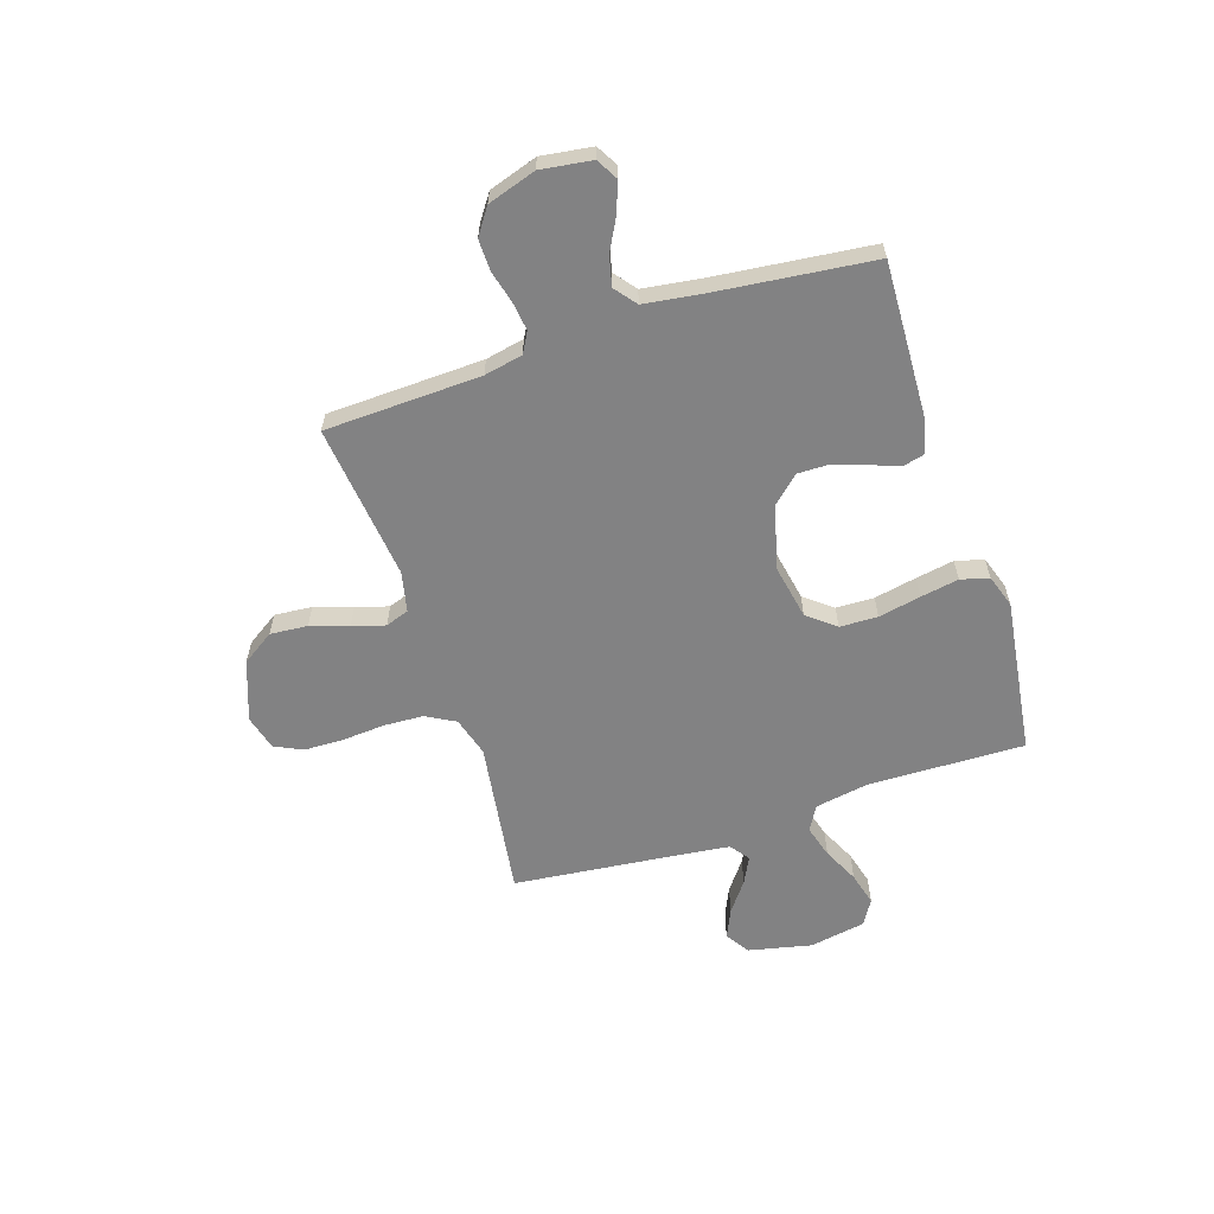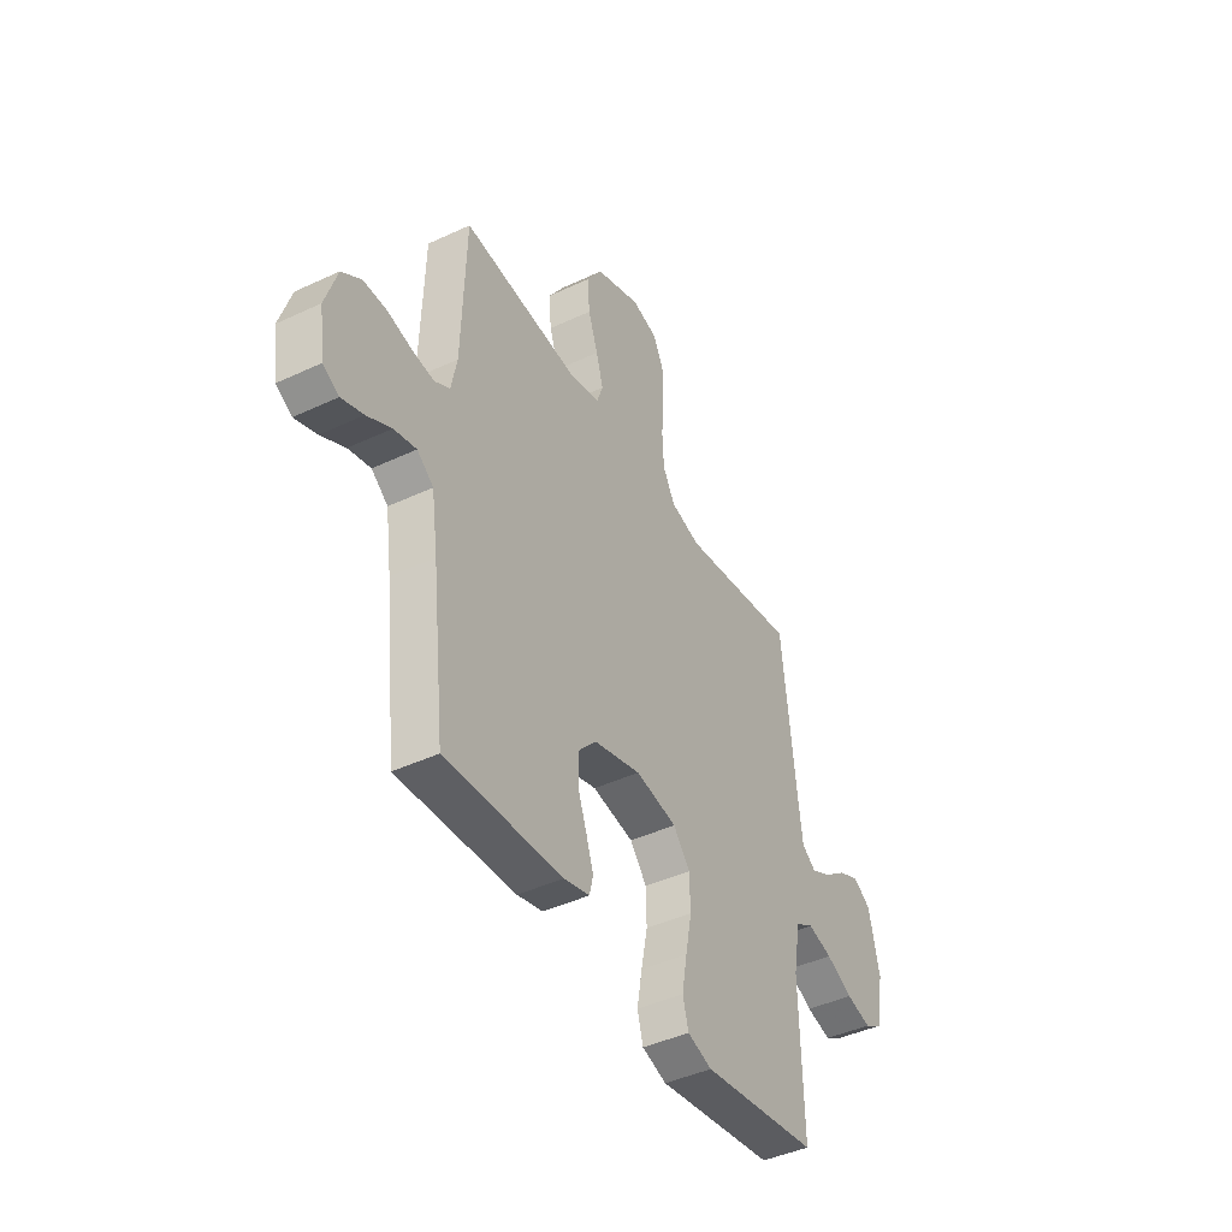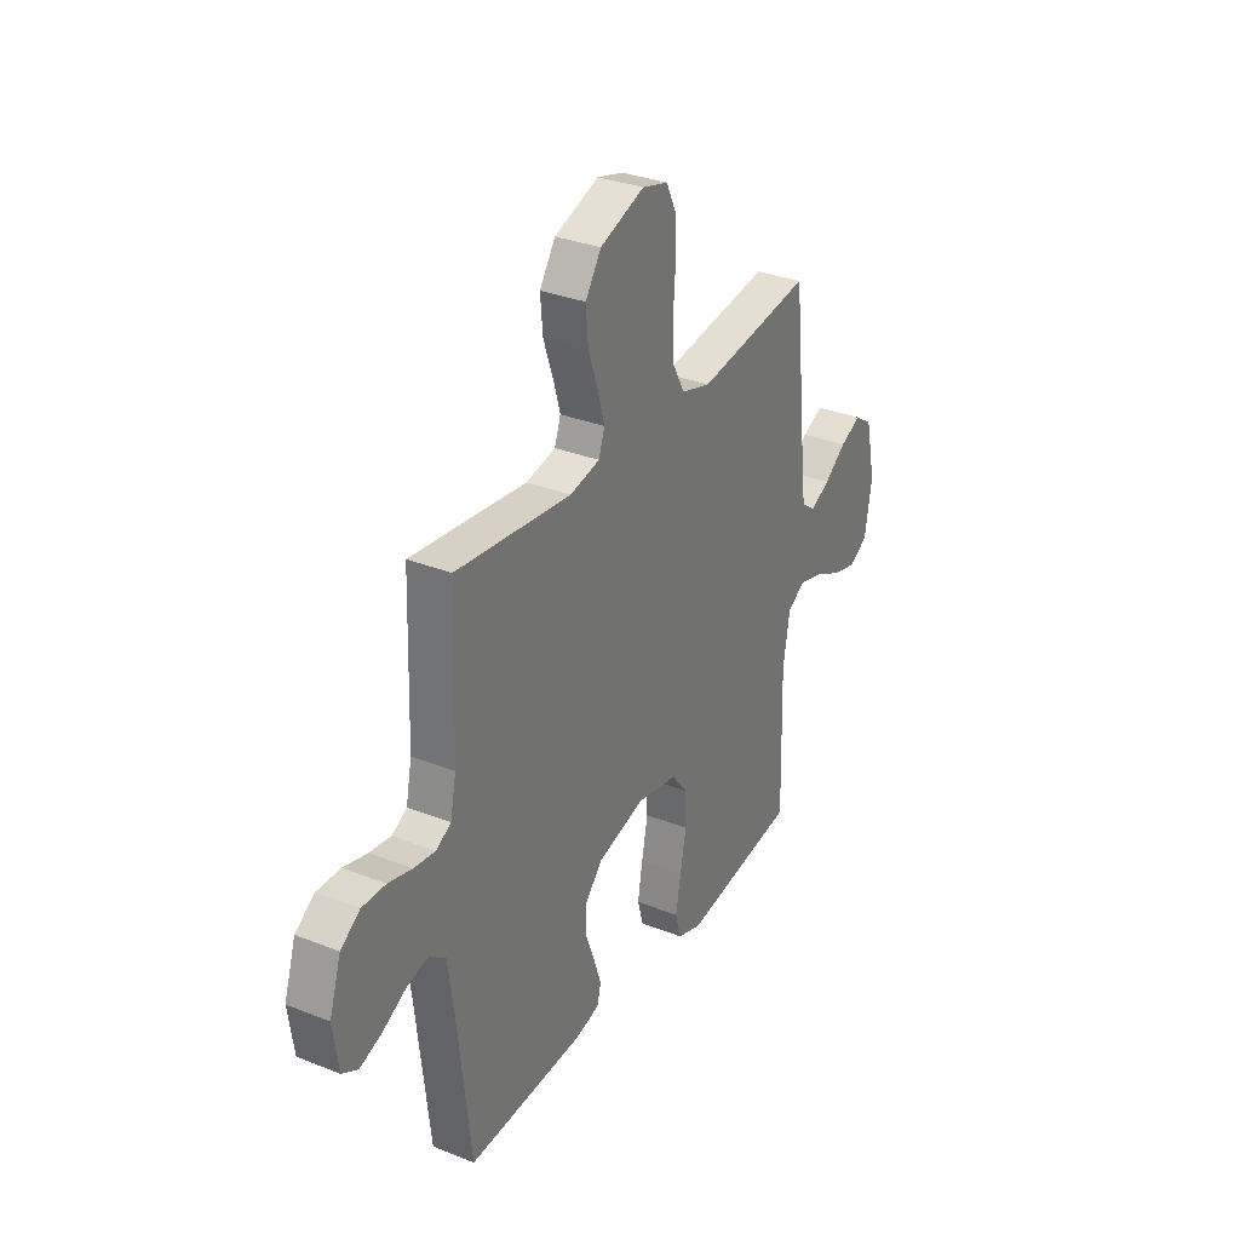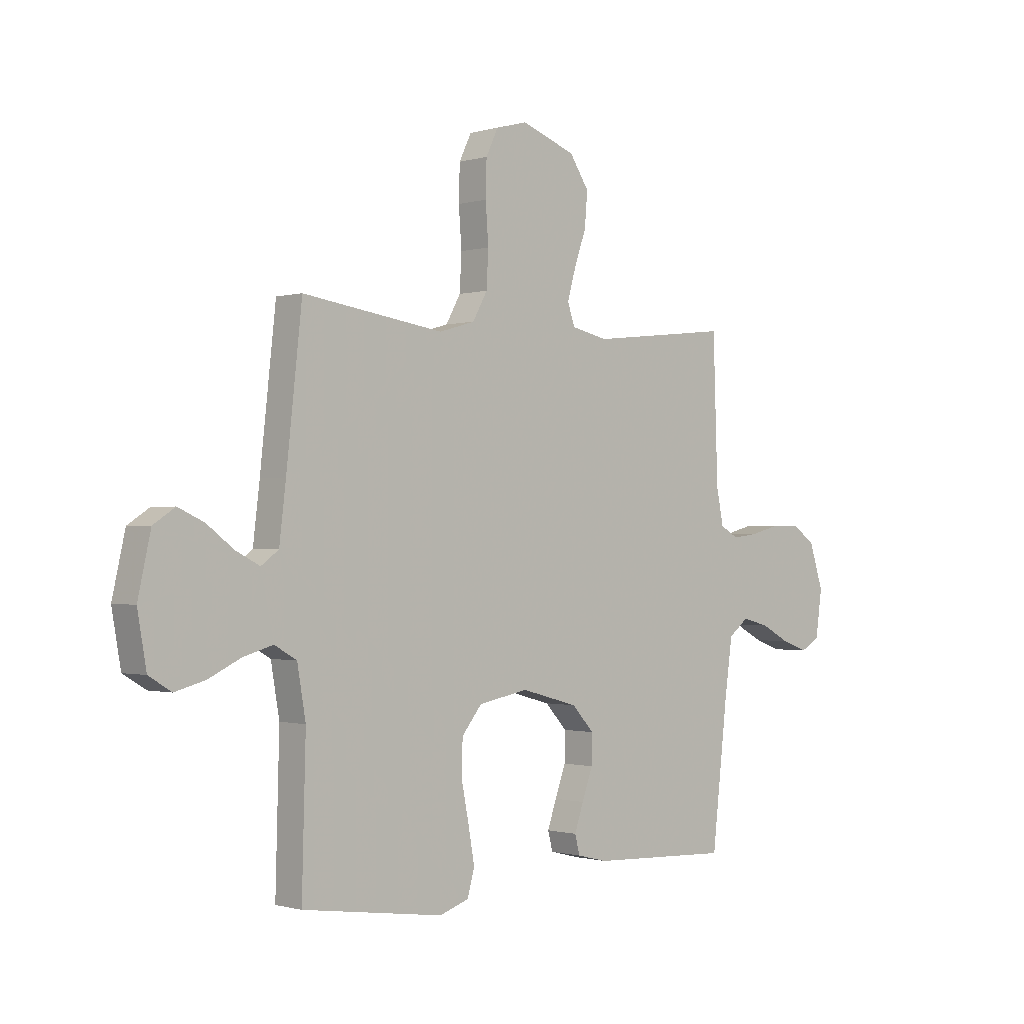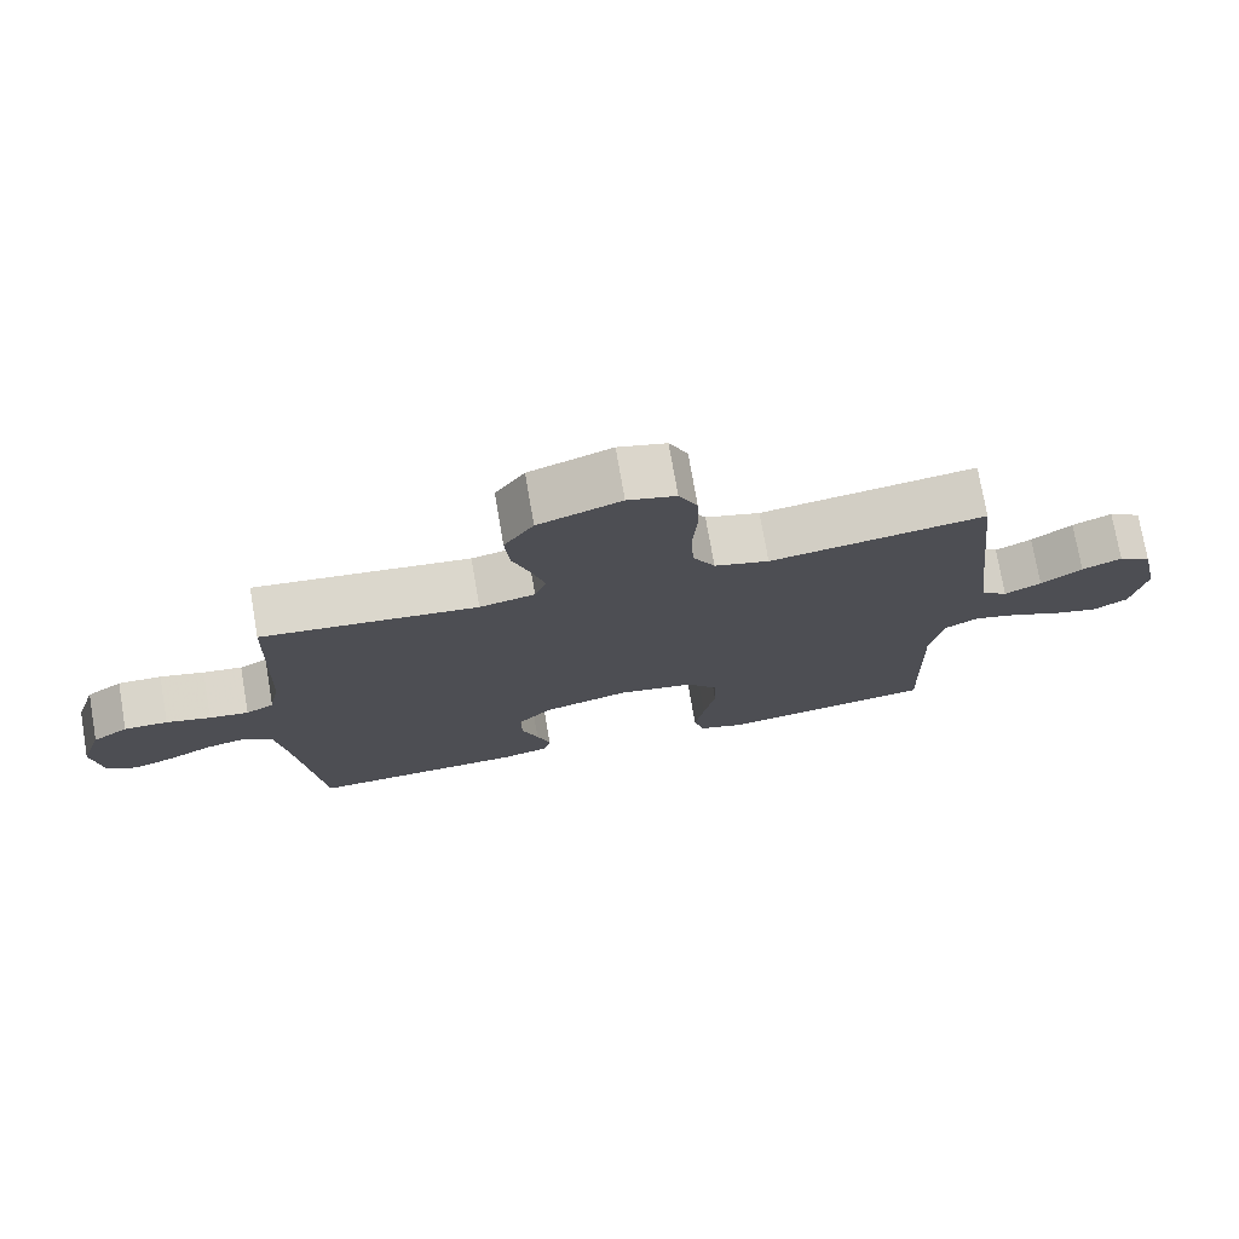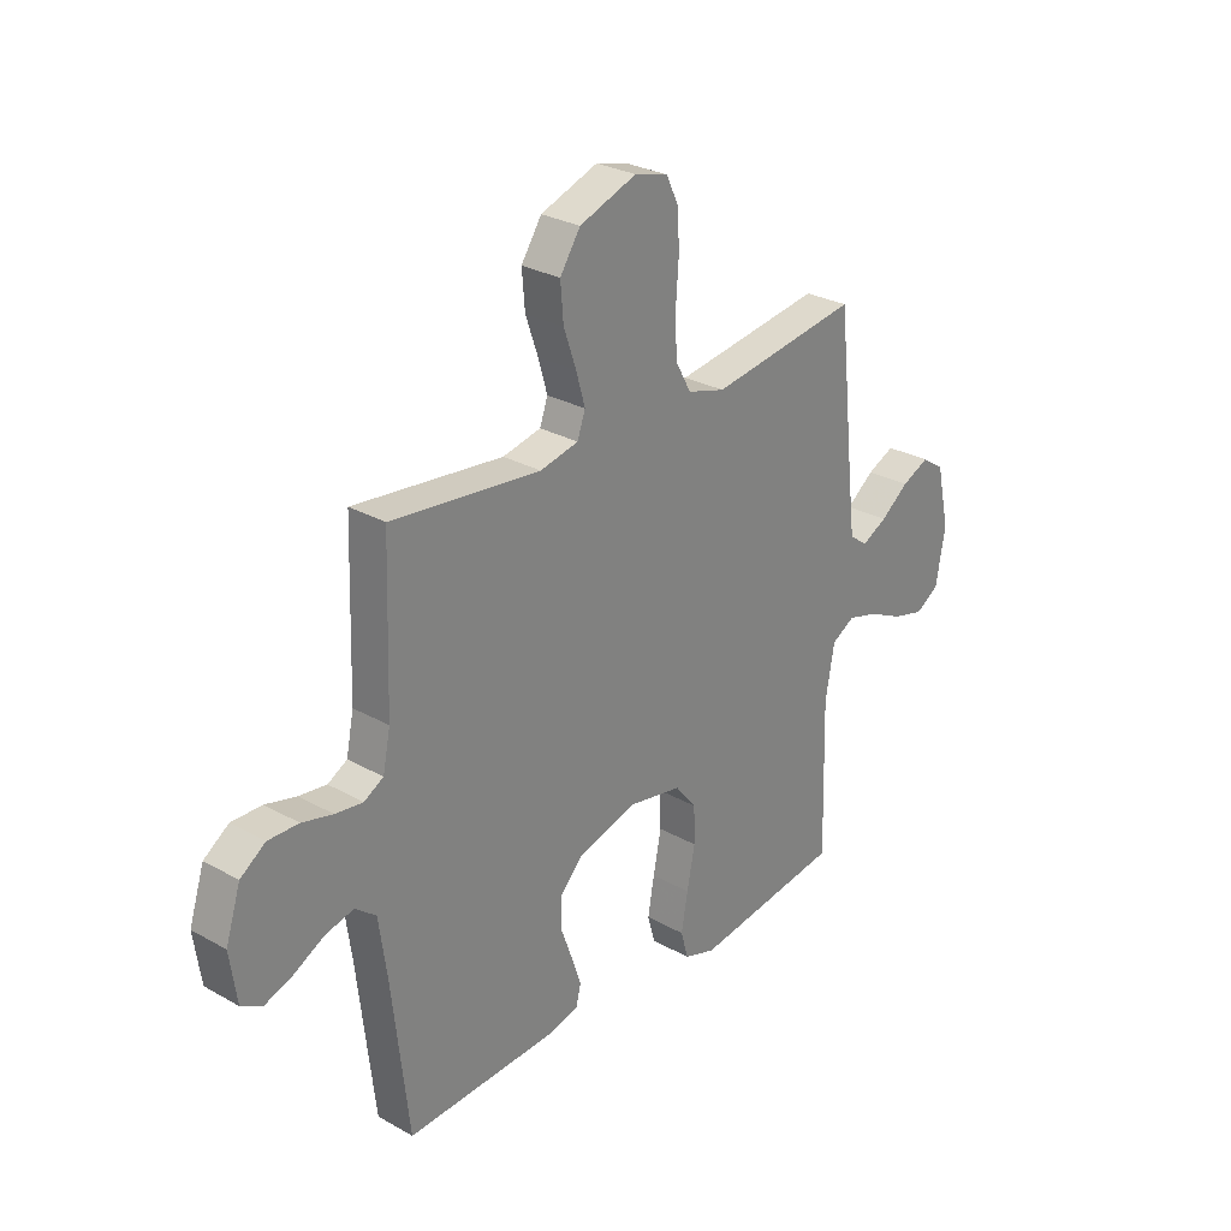
<metadata>
{"format":"obj","ext":"obj","renderer":"f3d","projection":"perspective","resolution":1024,"background":"white","views":[{"elev":-60.8,"azim":108.2,"up":"+Y"},{"elev":-43.0,"azim":119.1,"up":"+Z"},{"elev":31.8,"azim":119.2,"up":"+Z"},{"elev":-0.7,"azim":-43.3,"up":"+Z"},{"elev":74.9,"azim":170.2,"up":"+Z"},{"elev":28.0,"azim":130.5,"up":"+Z"}]}
</metadata>
<code>
v 0.5 0.07 -0.5
v 0.2 0.07 -0.487
v 0.135 0.07 -0.471
v 0.125 0.07 -0.431
v 0.144 0.07 -0.375
v 0.167 0.07 -0.312
v 0.168 0.07 -0.25
v 0.121 0.07 -0.199
v 0 0.07 -0.166
v -0.106 0.07 -0.186
v -0.149 0.07 -0.239
v -0.151 0.07 -0.312
v -0.135 0.07 -0.393
v -0.122 0.07 -0.467
v -0.137 0.07 -0.521
v -0.2 0.07 -0.542
v -0.5 0.07 -0.5
v -0.492 0.07 -0.2
v -0.51 0.07 -0.096
v -0.557 0.07 -0.069
v -0.62 0.07 -0.087
v -0.689 0.07 -0.12
v -0.753 0.07 -0.137
v -0.801 0.07 -0.108
v -0.82 0.07 0
v -0.793 0.07 0.121
v -0.747 0.07 0.151
v -0.692 0.07 0.126
v -0.635 0.07 0.083
v -0.584 0.07 0.057
v -0.547 0.07 0.084
v -0.533 0.07 0.2
v -0.5 0.07 0.5
v -0.2 0.07 0.456
v -0.124 0.07 0.478
v -0.093 0.07 0.534
v -0.089 0.07 0.61
v -0.095 0.07 0.693
v -0.093 0.07 0.768
v -0.067 0.07 0.822
v 0 0.07 0.84
v 0.115 0.07 0.798
v 0.156 0.07 0.736
v 0.15 0.07 0.664
v 0.125 0.07 0.592
v 0.107 0.07 0.529
v 0.123 0.07 0.484
v 0.2 0.07 0.467
v 0.5 0.07 0.5
v 0.51 0.07 0.2
v 0.525 0.07 0.126
v 0.564 0.07 0.104
v 0.619 0.07 0.111
v 0.681 0.07 0.127
v 0.742 0.07 0.128
v 0.792 0.07 0.093
v 0.822 0.07 0
v 0.808 0.07 -0.098
v 0.767 0.07 -0.121
v 0.711 0.07 -0.101
v 0.649 0.07 -0.068
v 0.592 0.07 -0.054
v 0.55 0.07 -0.087
v 0.534 0.07 -0.2
v 0.5 0 -0.5
v 0.2 0 -0.487
v 0.135 0 -0.471
v 0.125 0 -0.431
v 0.144 0 -0.375
v 0.167 0 -0.312
v 0.168 0 -0.25
v 0.121 0 -0.199
v 0 0 -0.166
v -0.106 0 -0.186
v -0.149 0 -0.239
v -0.151 0 -0.312
v -0.135 0 -0.393
v -0.122 0 -0.467
v -0.137 0 -0.521
v -0.2 0 -0.542
v -0.5 0 -0.5
v -0.492 0 -0.2
v -0.51 0 -0.096
v -0.557 0 -0.069
v -0.62 0 -0.087
v -0.689 0 -0.12
v -0.753 0 -0.137
v -0.801 0 -0.108
v -0.82 0 0
v -0.793 0 0.121
v -0.747 0 0.151
v -0.692 0 0.126
v -0.635 0 0.083
v -0.584 0 0.057
v -0.547 0 0.084
v -0.533 0 0.2
v -0.5 0 0.5
v -0.2 0 0.456
v -0.124 0 0.478
v -0.093 0 0.534
v -0.089 0 0.61
v -0.095 0 0.693
v -0.093 0 0.768
v -0.067 0 0.822
v 0 0 0.84
v 0.115 0 0.798
v 0.156 0 0.736
v 0.15 0 0.664
v 0.125 0 0.592
v 0.107 0 0.529
v 0.123 0 0.484
v 0.2 0 0.467
v 0.5 0 0.5
v 0.51 0 0.2
v 0.525 0 0.126
v 0.564 0 0.104
v 0.619 0 0.111
v 0.681 0 0.127
v 0.742 0 0.128
v 0.792 0 0.093
v 0.822 0 0
v 0.808 0 -0.098
v 0.767 0 -0.121
v 0.711 0 -0.101
v 0.649 0 -0.068
v 0.592 0 -0.054
v 0.55 0 -0.087
v 0.534 0 -0.2
f 58 59 60 61
f 58 61 62
f 57 58 62
f 56 57 62
f 53 54 55 56
f 52 53 56 62
f 51 52 62 63
f 48 49 50
f 47 48 50 51
f 42 43 44 45
f 42 45 46
f 41 42 46
f 40 41 46
f 37 38 39 40
f 36 37 40 46
f 35 36 46 47
f 32 33 34
f 31 32 34 35
f 26 27 28 29
f 26 29 30
f 25 26 30
f 24 25 30
f 21 22 23 24
f 20 21 24 30
f 19 20 30 31
f 15 16 17 18
f 15 18 19
f 12 13 14 15
f 12 15 19 31
f 3 4 5 6
f 1 2 3 6
f 64 1 6 7
f 63 64 7 8
f 51 63 8 9
f 47 51 9 10
f 35 47 10 11
f 31 35 11
f 11 12 31
f 125 124 123 122
f 126 125 122
f 126 122 121
f 126 121 120
f 120 119 118 117
f 126 120 117 116
f 127 126 116 115
f 114 113 112
f 115 114 112 111
f 109 108 107 106
f 110 109 106
f 110 106 105
f 110 105 104
f 104 103 102 101
f 110 104 101 100
f 111 110 100 99
f 98 97 96
f 99 98 96 95
f 93 92 91 90
f 94 93 90
f 94 90 89
f 94 89 88
f 88 87 86 85
f 94 88 85 84
f 95 94 84 83
f 82 81 80 79
f 83 82 79
f 79 78 77 76
f 95 83 79 76
f 70 69 68 67
f 70 67 66 65
f 71 70 65 128
f 72 71 128 127
f 73 72 127 115
f 74 73 115 111
f 75 74 111 99
f 75 99 95
f 95 76 75
f 1 65 66 2
f 2 66 67 3
f 3 67 68 4
f 4 68 69 5
f 5 69 70 6
f 6 70 71 7
f 7 71 72 8
f 8 72 73 9
f 9 73 74 10
f 10 74 75 11
f 11 75 76 12
f 12 76 77 13
f 13 77 78 14
f 14 78 79 15
f 15 79 80 16
f 16 80 81 17
f 17 81 82 18
f 18 82 83 19
f 19 83 84 20
f 20 84 85 21
f 21 85 86 22
f 22 86 87 23
f 23 87 88 24
f 24 88 89 25
f 25 89 90 26
f 26 90 91 27
f 27 91 92 28
f 28 92 93 29
f 29 93 94 30
f 30 94 95 31
f 31 95 96 32
f 32 96 97 33
f 33 97 98 34
f 34 98 99 35
f 35 99 100 36
f 36 100 101 37
f 37 101 102 38
f 38 102 103 39
f 39 103 104 40
f 40 104 105 41
f 41 105 106 42
f 42 106 107 43
f 43 107 108 44
f 44 108 109 45
f 45 109 110 46
f 46 110 111 47
f 47 111 112 48
f 48 112 113 49
f 49 113 114 50
f 50 114 115 51
f 51 115 116 52
f 52 116 117 53
f 53 117 118 54
f 54 118 119 55
f 55 119 120 56
f 56 120 121 57
f 57 121 122 58
f 58 122 123 59
f 59 123 124 60
f 60 124 125 61
f 61 125 126 62
f 62 126 127 63
f 63 127 128 64
f 64 128 65 1

</code>
